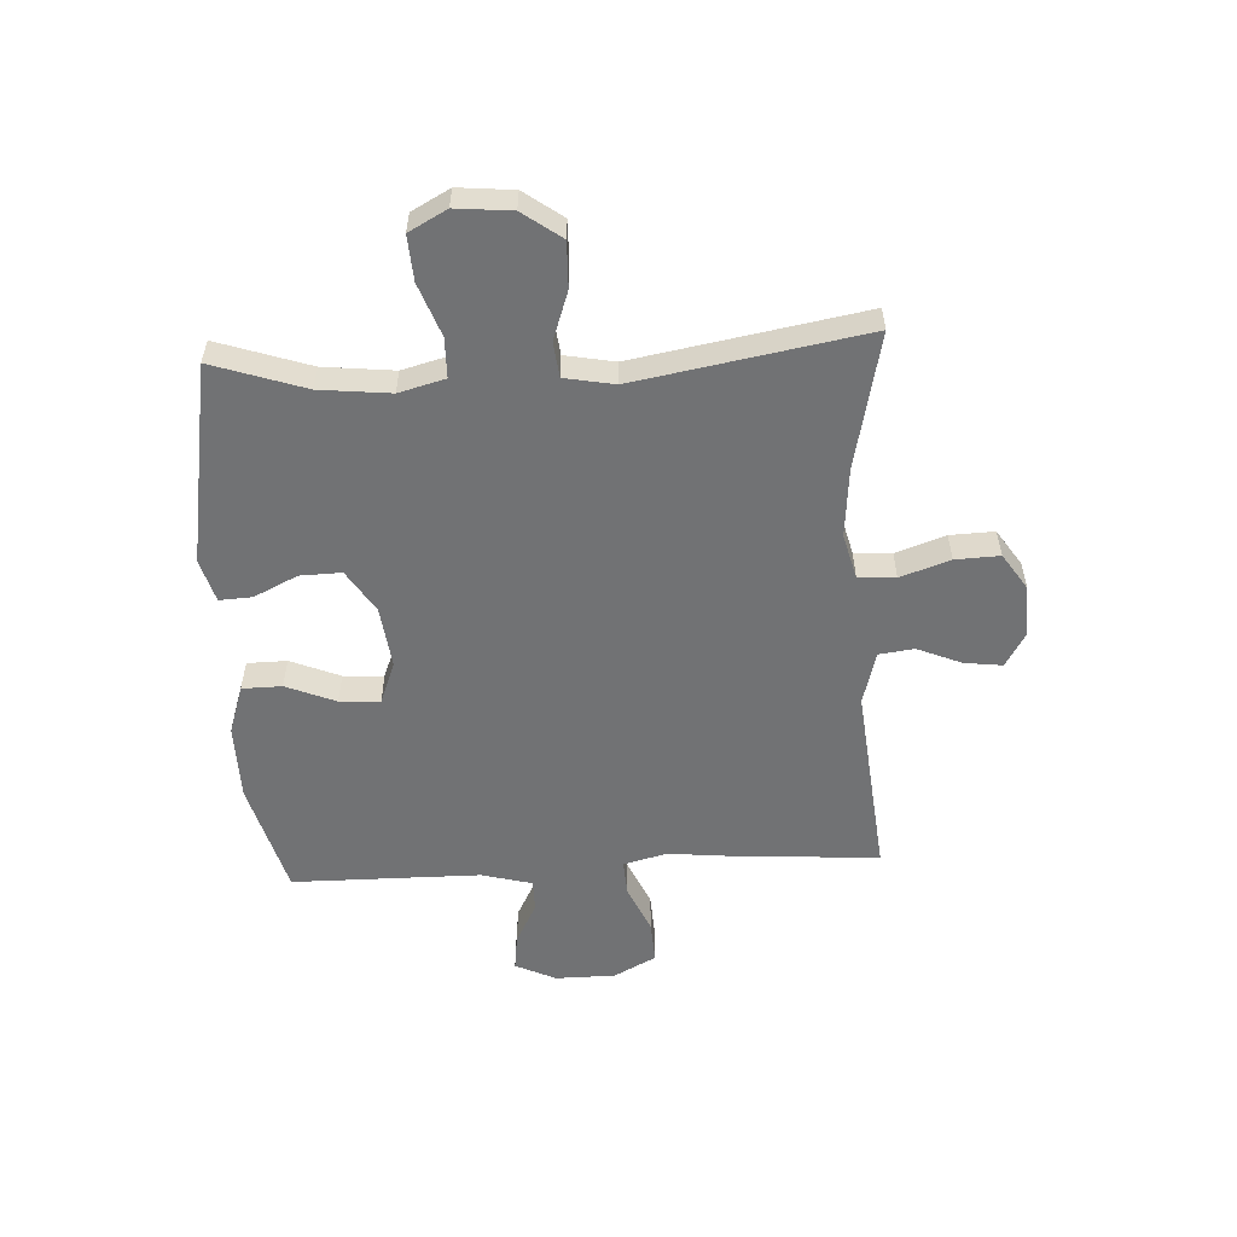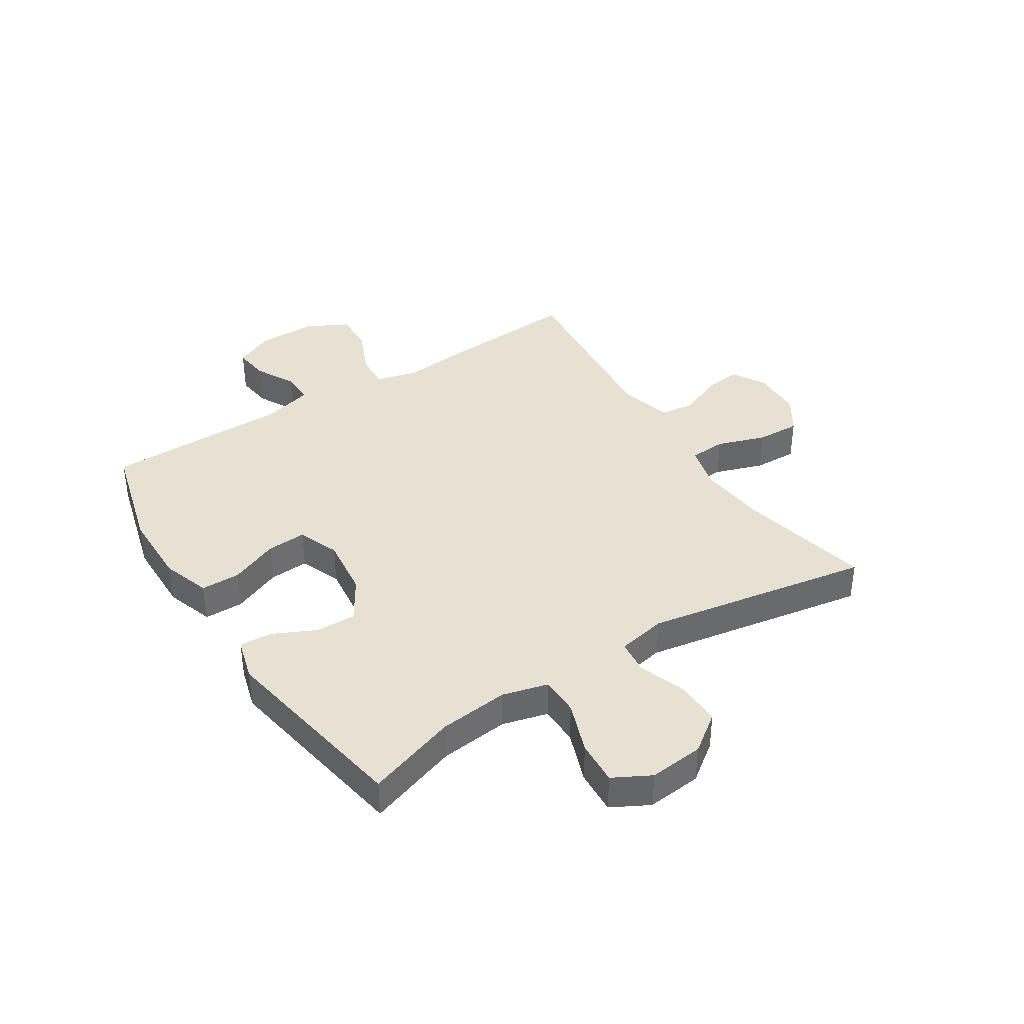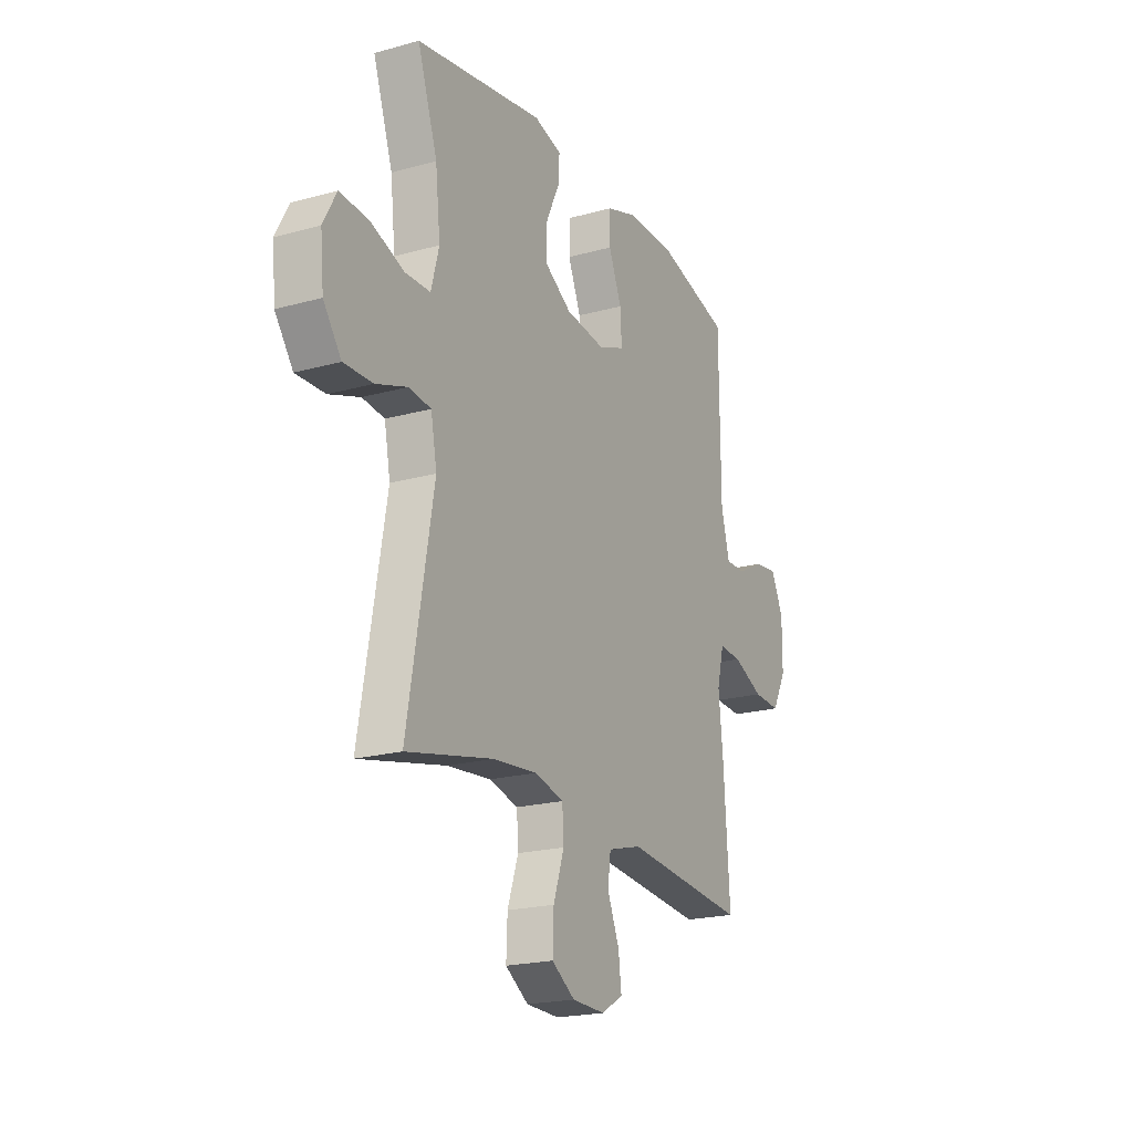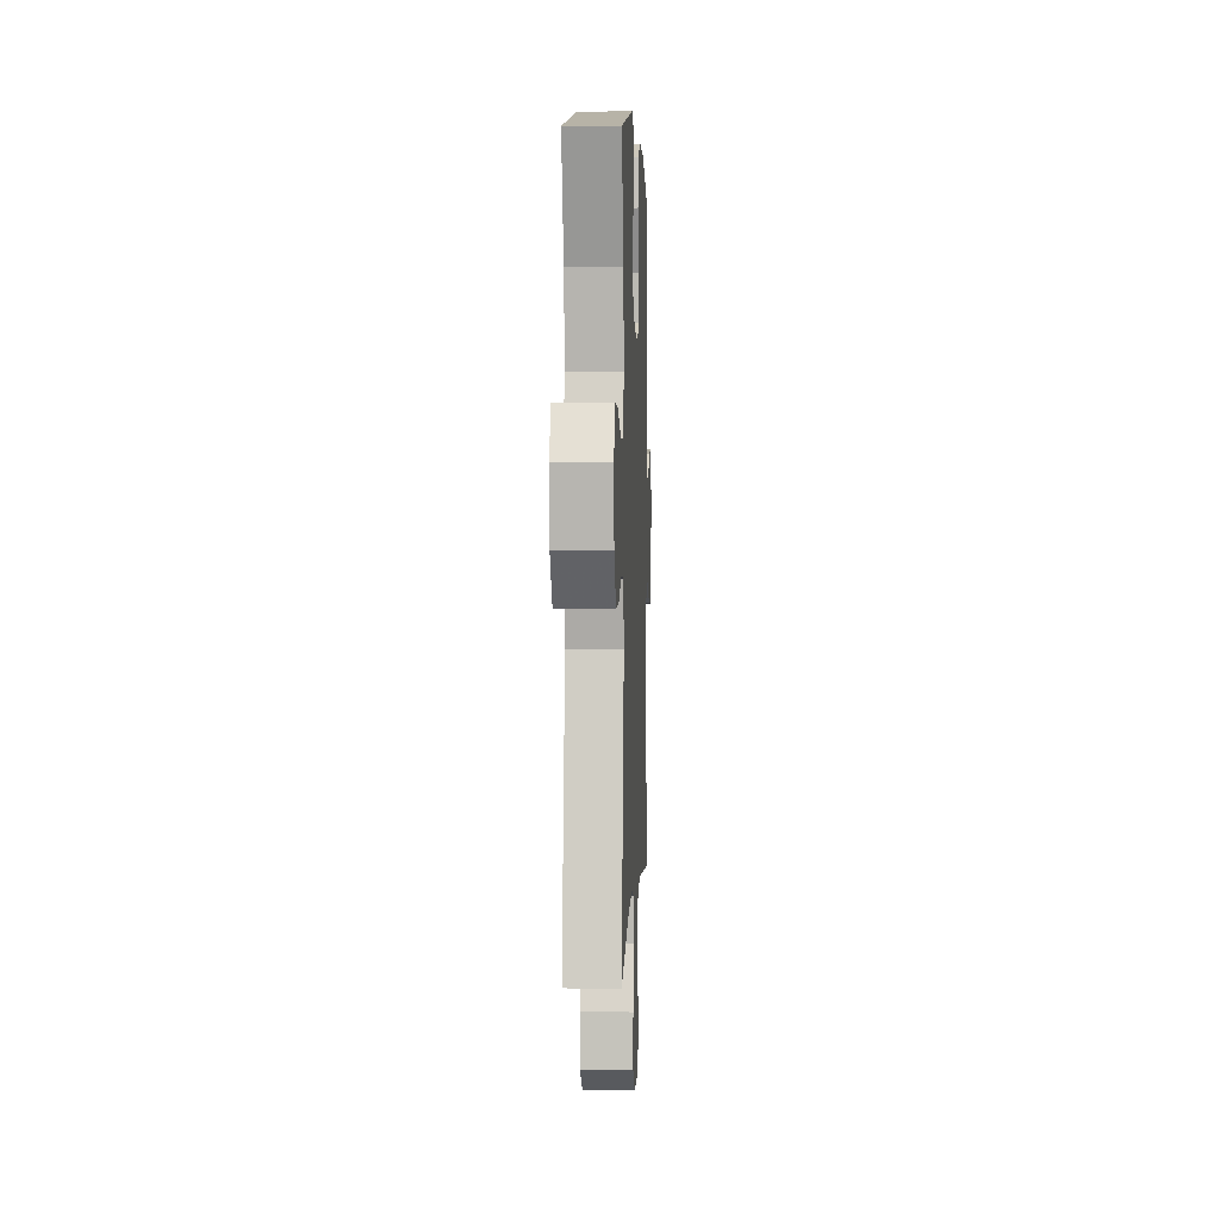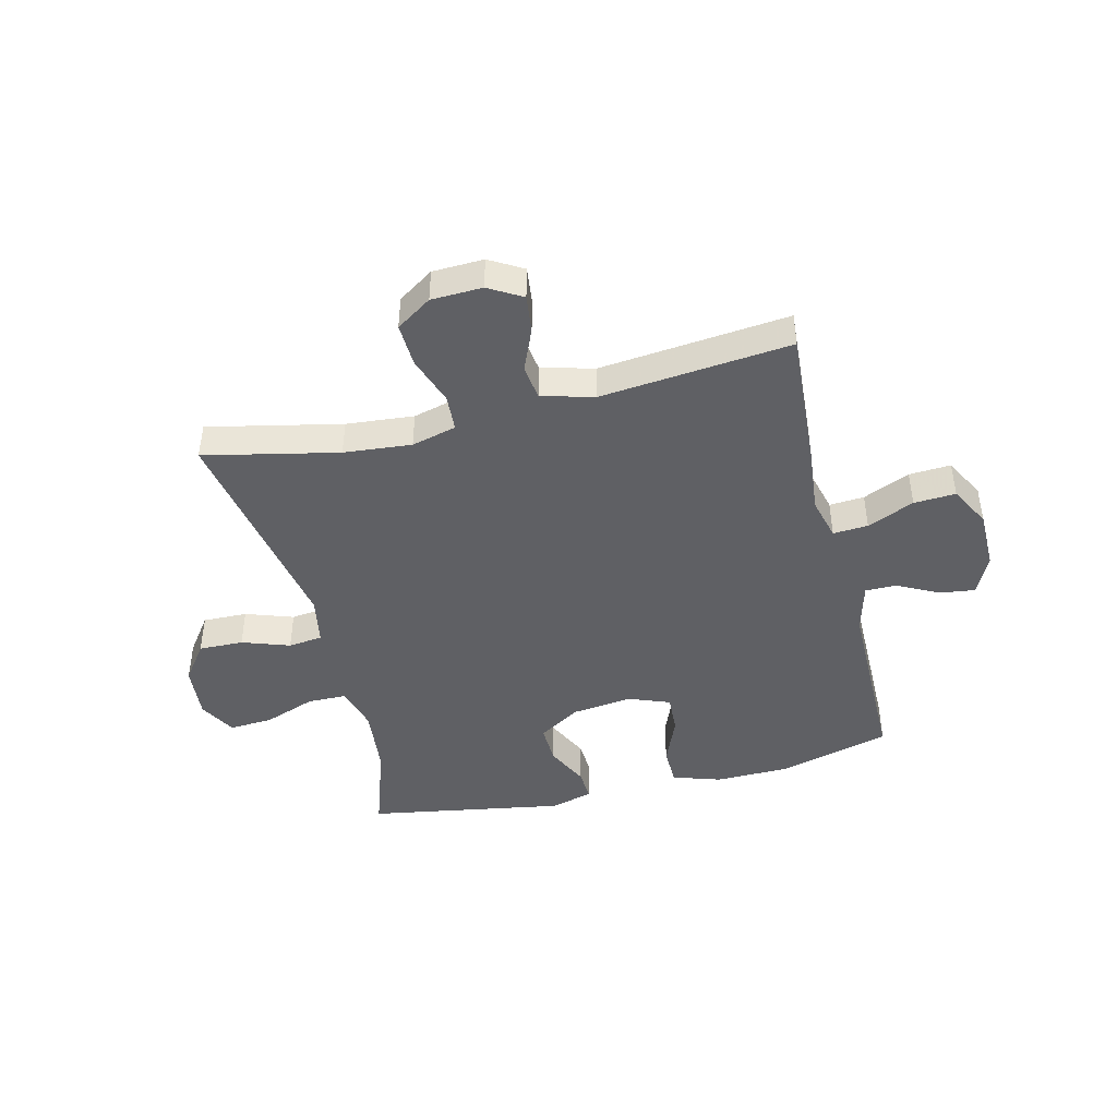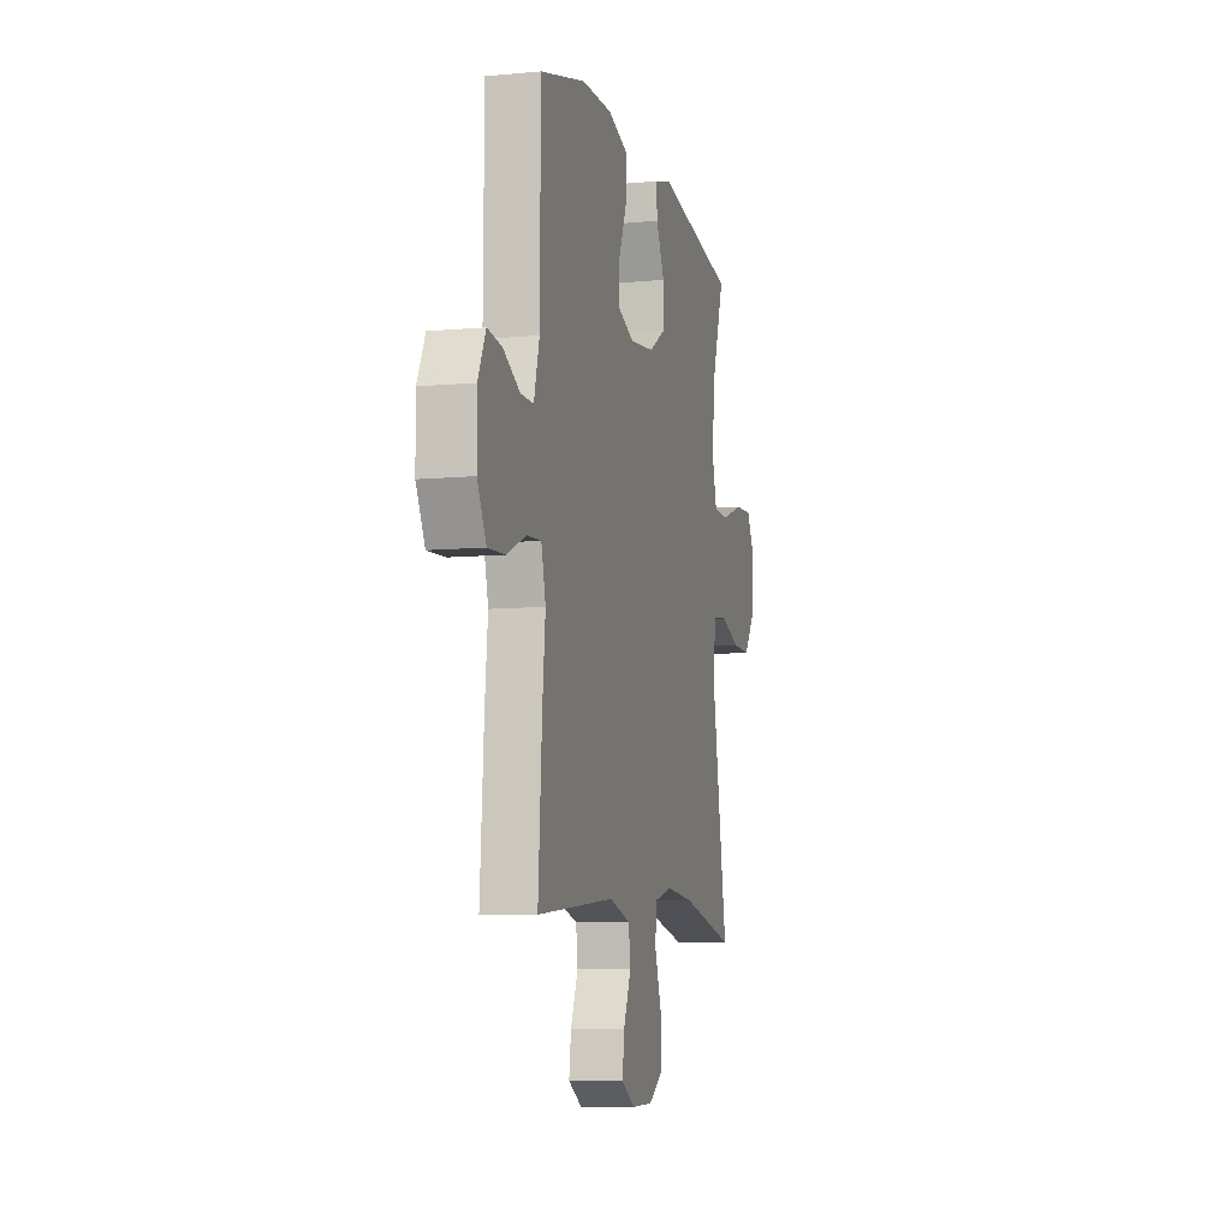
<metadata>
{"format":"obj","ext":"obj","renderer":"f3d","projection":"perspective","resolution":1024,"background":"white","views":[{"elev":-55.4,"azim":93.1,"up":"+Y"},{"elev":38.7,"azim":57.3,"up":"+Y"},{"elev":-20.4,"azim":116.9,"up":"+Z"},{"elev":3.0,"azim":92.4,"up":"+Z"},{"elev":-44.1,"azim":-166.1,"up":"+Y"},{"elev":-8.4,"azim":-75.5,"up":"+Z"}]}
</metadata>
<code>
v 0.5 0.07 -0.5
v 0.267 0.07 -0.449
v 0.149 0.07 -0.438
v 0.071 0.07 -0.458
v 0.067 0.07 -0.522
v 0.096 0.07 -0.607
v 0.099 0.07 -0.683
v 0.037 0.07 -0.724
v -0.052 0.07 -0.727
v -0.11 0.07 -0.693
v -0.102 0.07 -0.628
v -0.07 0.07 -0.552
v -0.078 0.07 -0.492
v -0.169 0.07 -0.467
v -0.5 0.07 -0.5
v -0.484 0.07 -0.259
v -0.472 0.07 -0.141
v -0.491 0.07 -0.066
v -0.552 0.07 -0.07
v -0.634 0.07 -0.106
v -0.707 0.07 -0.11
v -0.745 0.07 -0.038
v -0.746 0.07 0.065
v -0.713 0.07 0.135
v -0.651 0.07 0.127
v -0.58 0.07 0.09
v -0.525 0.07 0.09
v -0.502 0.07 0.177
v -0.5 0.07 0.5
v -0.305 0.07 0.553
v -0.174 0.07 0.555
v -0.09 0.07 0.527
v -0.089 0.07 0.459
v -0.124 0.07 0.374
v -0.128 0.07 0.305
v -0.056 0.07 0.277
v 0.05 0.07 0.29
v 0.123 0.07 0.336
v 0.121 0.07 0.407
v 0.085 0.07 0.482
v 0.082 0.07 0.538
v 0.156 0.07 0.559
v 0.5 0.07 0.5
v 0.447 0.07 0.342
v 0.434 0.07 0.221
v 0.455 0.07 0.142
v 0.523 0.07 0.141
v 0.613 0.07 0.174
v 0.69 0.07 0.179
v 0.725 0.07 0.114
v 0.716 0.07 0.019
v 0.668 0.07 -0.047
v 0.59 0.07 -0.045
v 0.507 0.07 -0.016
v 0.447 0.07 -0.023
v 0.431 0.07 -0.108
v 0.5 0 -0.5
v 0.267 0 -0.449
v 0.149 0 -0.438
v 0.071 0 -0.458
v 0.067 0 -0.522
v 0.096 0 -0.607
v 0.099 0 -0.683
v 0.037 0 -0.724
v -0.052 0 -0.727
v -0.11 0 -0.693
v -0.102 0 -0.628
v -0.07 0 -0.552
v -0.078 0 -0.492
v -0.169 0 -0.467
v -0.5 0 -0.5
v -0.484 0 -0.259
v -0.472 0 -0.141
v -0.491 0 -0.066
v -0.552 0 -0.07
v -0.634 0 -0.106
v -0.707 0 -0.11
v -0.745 0 -0.038
v -0.746 0 0.065
v -0.713 0 0.135
v -0.651 0 0.127
v -0.58 0 0.09
v -0.525 0 0.09
v -0.502 0 0.177
v -0.5 0 0.5
v -0.305 0 0.553
v -0.174 0 0.555
v -0.09 0 0.527
v -0.089 0 0.459
v -0.124 0 0.374
v -0.128 0 0.305
v -0.056 0 0.277
v 0.05 0 0.29
v 0.123 0 0.336
v 0.121 0 0.407
v 0.085 0 0.482
v 0.082 0 0.538
v 0.156 0 0.559
v 0.5 0 0.5
v 0.447 0 0.342
v 0.434 0 0.221
v 0.455 0 0.142
v 0.523 0 0.141
v 0.613 0 0.174
v 0.69 0 0.179
v 0.725 0 0.114
v 0.716 0 0.019
v 0.668 0 -0.047
v 0.59 0 -0.045
v 0.507 0 -0.016
v 0.447 0 -0.023
v 0.431 0 -0.108
f 51 52 53 54
f 51 54 55
f 50 51 55
f 47 48 49 50
f 46 47 50 55
f 45 46 55 56
f 41 42 43 44
f 39 40 41 44
f 38 39 44 45
f 37 38 45 56
f 31 32 33 34
f 31 34 35
f 28 29 30 31
f 27 28 31 35
f 23 24 25 26
f 23 26 27
f 22 23 27
f 19 20 21 22
f 18 19 22 27
f 17 18 27 35
f 14 15 16 17
f 13 14 17 35
f 9 10 11 12
f 7 8 9 12
f 5 6 7 12
f 4 5 12 13
f 3 4 13 35
f 37 56 1 2
f 36 37 2 3
f 3 35 36
f 110 109 108 107
f 111 110 107
f 111 107 106
f 106 105 104 103
f 111 106 103 102
f 112 111 102 101
f 100 99 98 97
f 100 97 96 95
f 101 100 95 94
f 112 101 94 93
f 90 89 88 87
f 91 90 87
f 87 86 85 84
f 91 87 84 83
f 82 81 80 79
f 83 82 79
f 83 79 78
f 78 77 76 75
f 83 78 75 74
f 91 83 74 73
f 73 72 71 70
f 91 73 70 69
f 68 67 66 65
f 68 65 64 63
f 68 63 62 61
f 69 68 61 60
f 91 69 60 59
f 58 57 112 93
f 59 58 93 92
f 92 91 59
f 1 57 58 2
f 2 58 59 3
f 3 59 60 4
f 4 60 61 5
f 5 61 62 6
f 6 62 63 7
f 7 63 64 8
f 8 64 65 9
f 9 65 66 10
f 10 66 67 11
f 11 67 68 12
f 12 68 69 13
f 13 69 70 14
f 14 70 71 15
f 15 71 72 16
f 16 72 73 17
f 17 73 74 18
f 18 74 75 19
f 19 75 76 20
f 20 76 77 21
f 21 77 78 22
f 22 78 79 23
f 23 79 80 24
f 24 80 81 25
f 25 81 82 26
f 26 82 83 27
f 27 83 84 28
f 28 84 85 29
f 29 85 86 30
f 30 86 87 31
f 31 87 88 32
f 32 88 89 33
f 33 89 90 34
f 34 90 91 35
f 35 91 92 36
f 36 92 93 37
f 37 93 94 38
f 38 94 95 39
f 39 95 96 40
f 40 96 97 41
f 41 97 98 42
f 42 98 99 43
f 43 99 100 44
f 44 100 101 45
f 45 101 102 46
f 46 102 103 47
f 47 103 104 48
f 48 104 105 49
f 49 105 106 50
f 50 106 107 51
f 51 107 108 52
f 52 108 109 53
f 53 109 110 54
f 54 110 111 55
f 55 111 112 56
f 56 112 57 1

</code>
